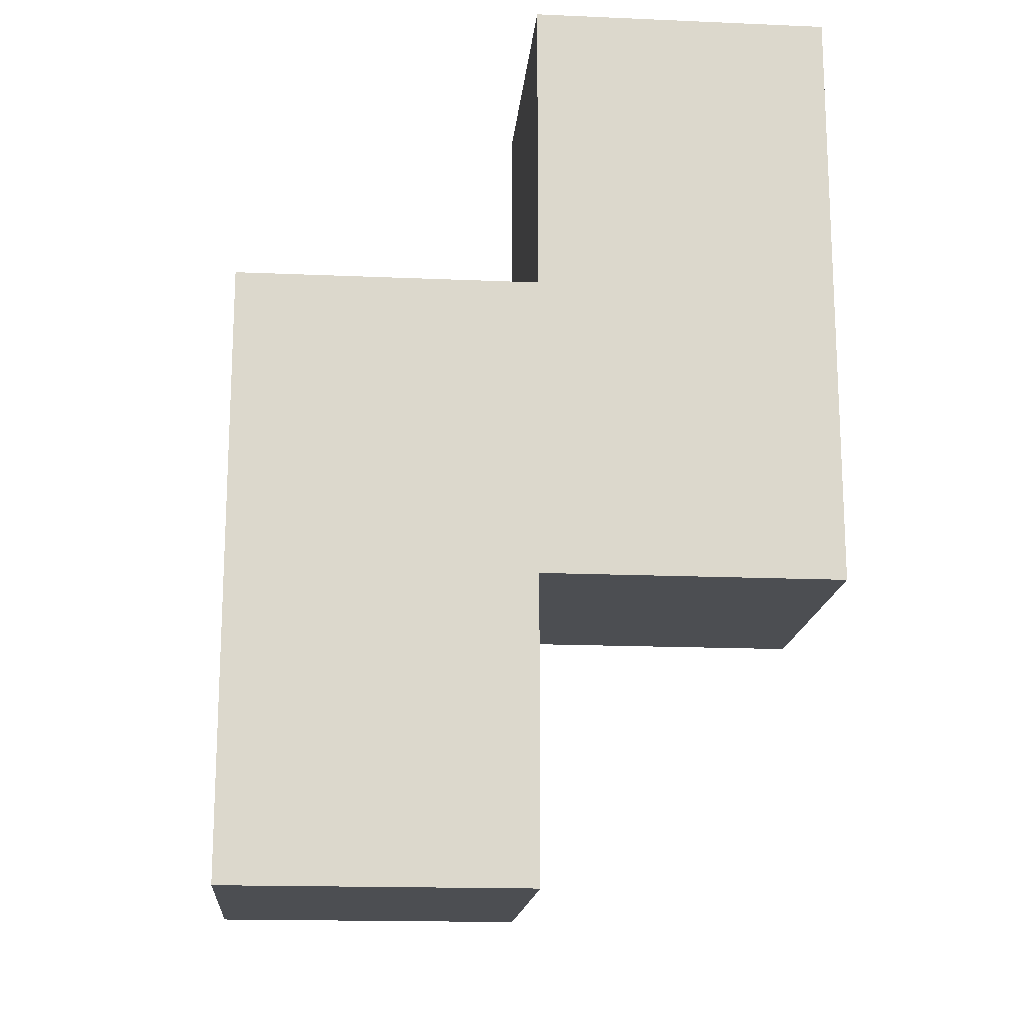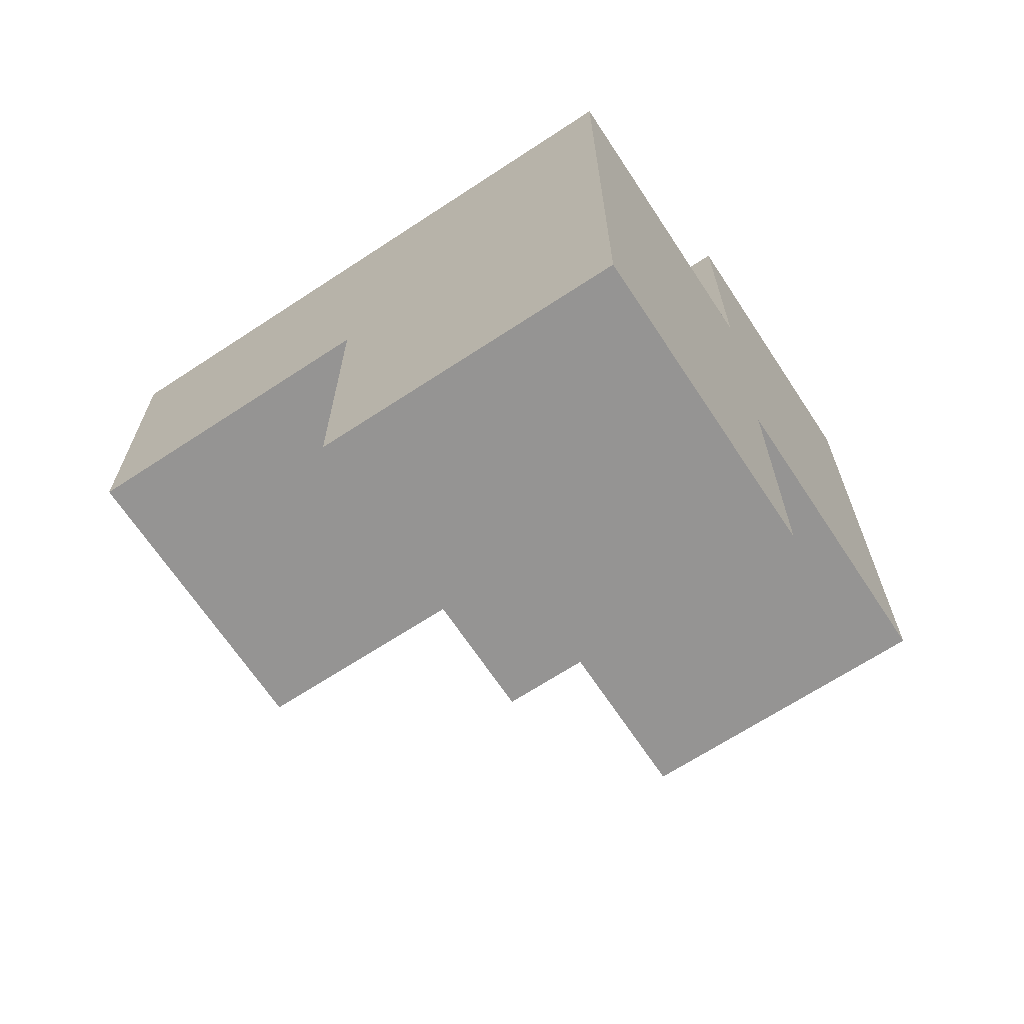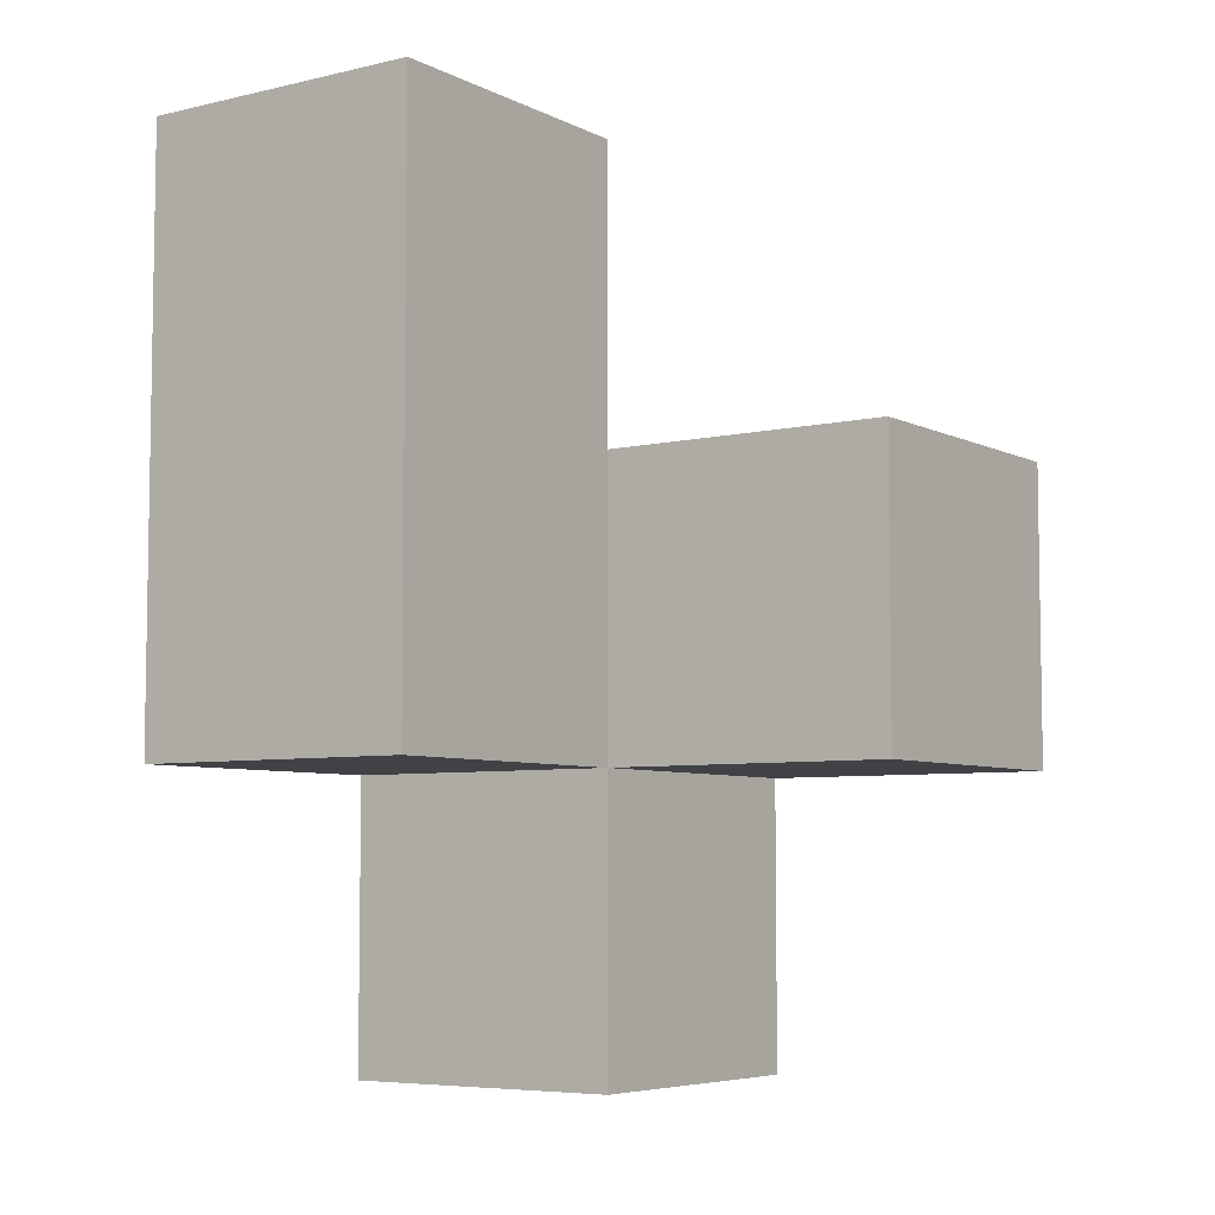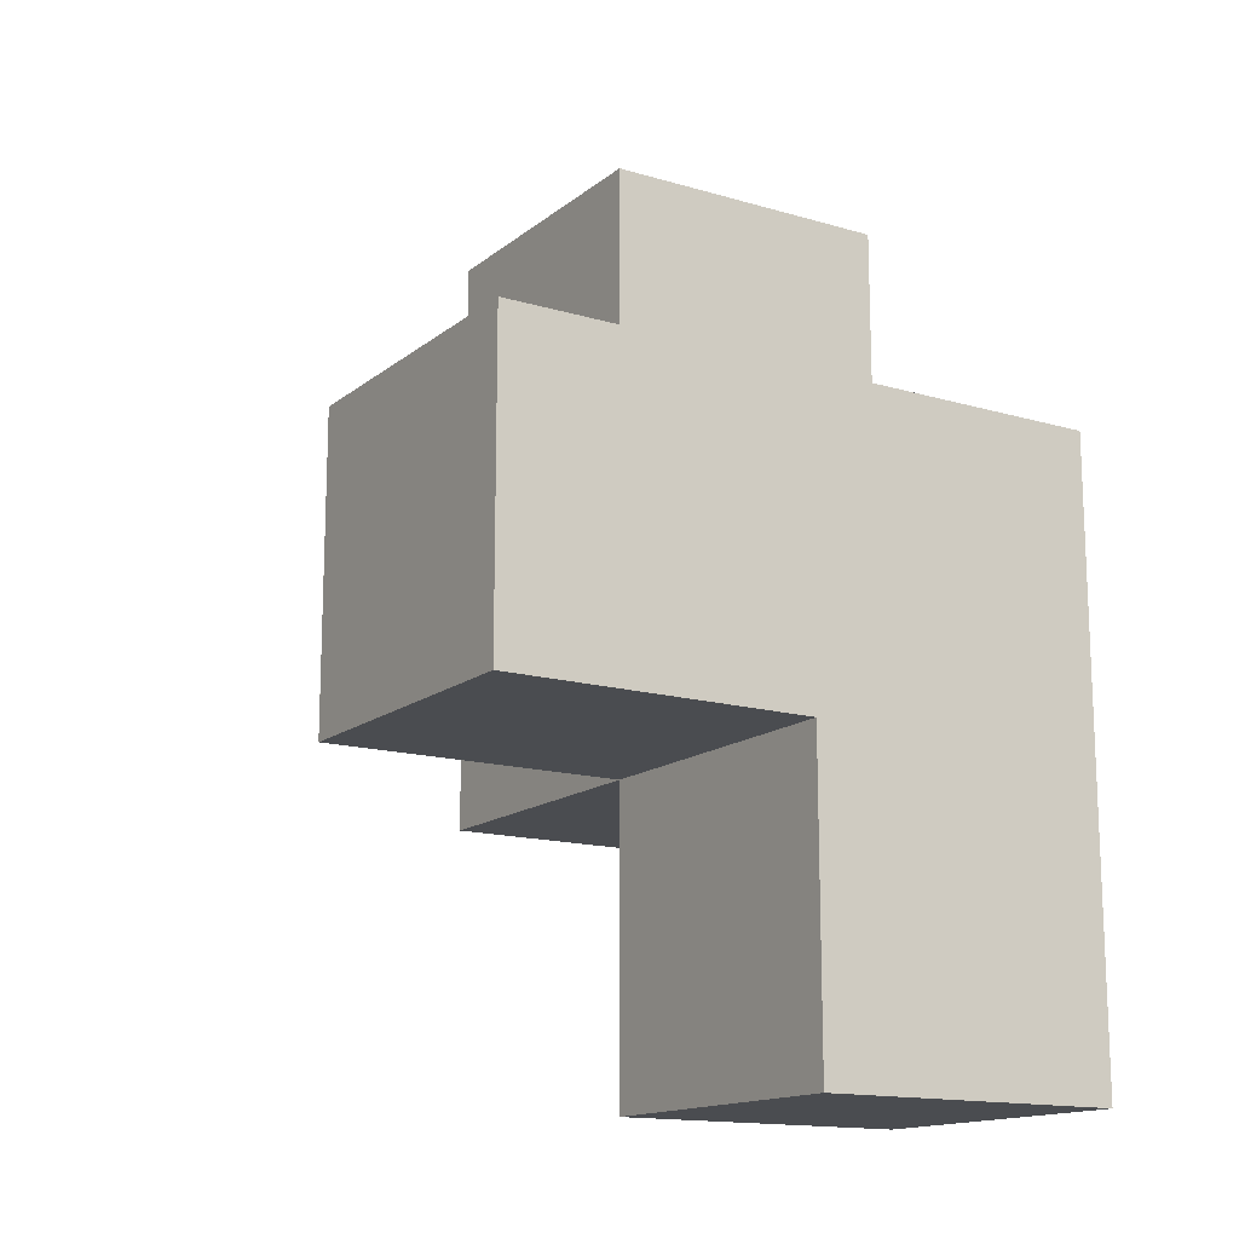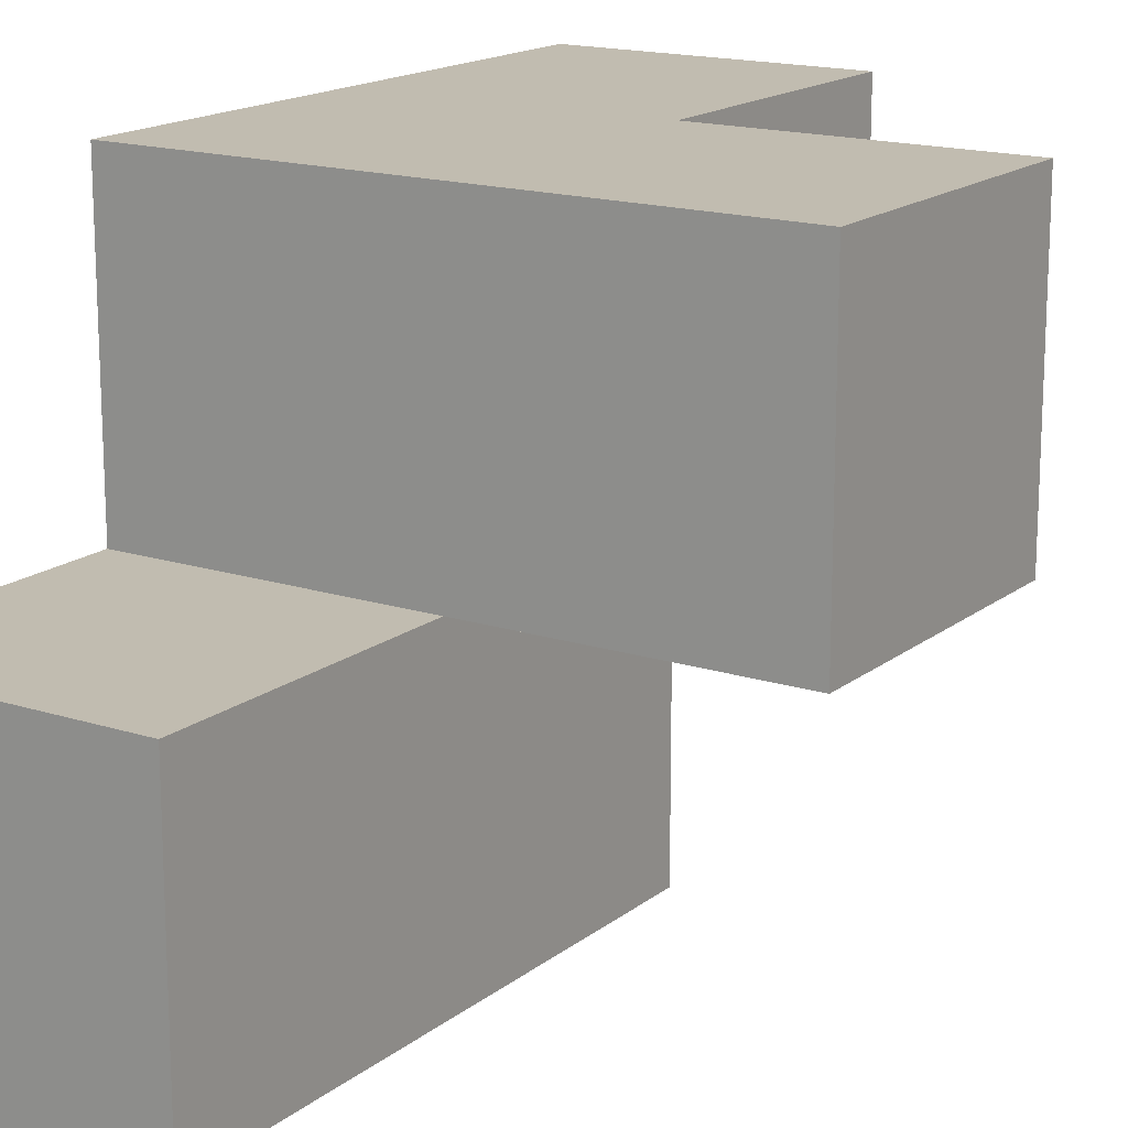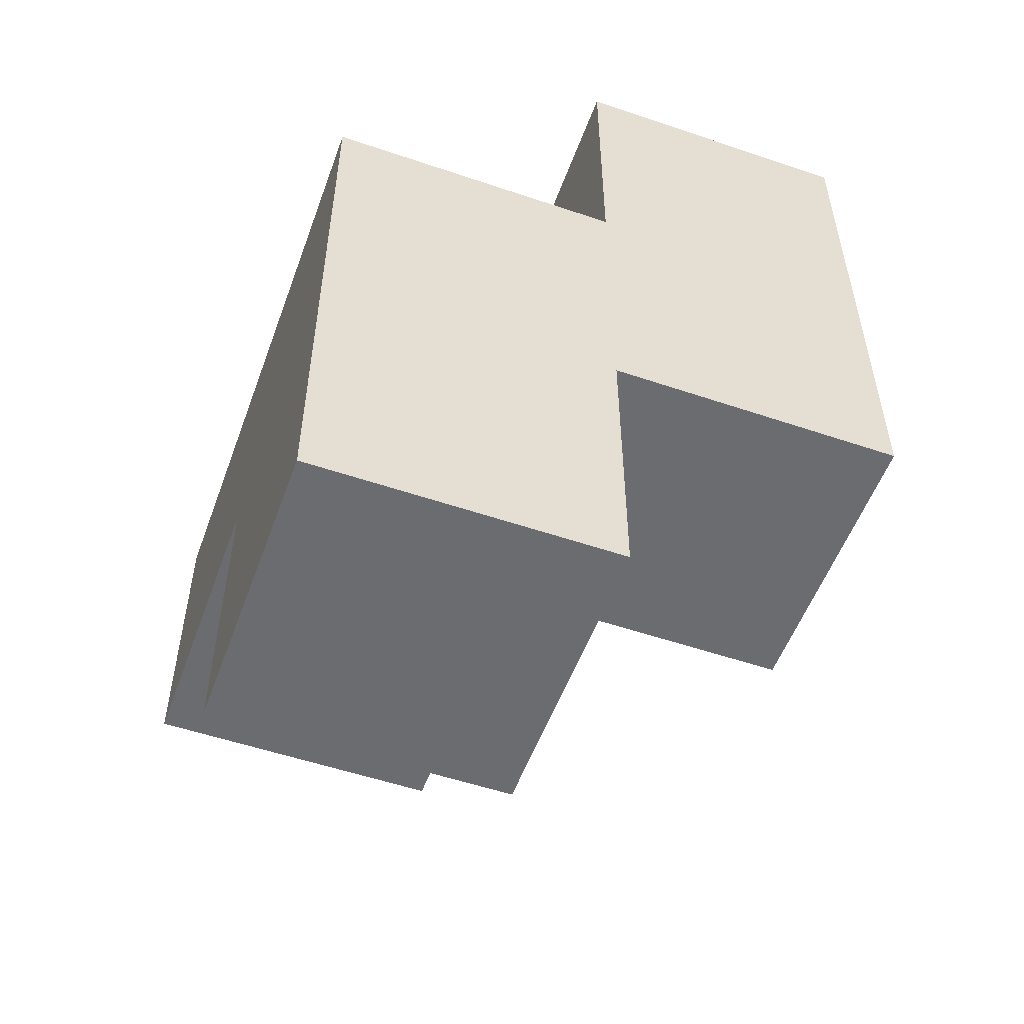
<metadata>
{"format":"obj","ext":"obj","renderer":"f3d","projection":"perspective","resolution":1024,"background":"white","views":[{"elev":-16.6,"azim":-95.0,"up":"+Z"},{"elev":-67.2,"azim":-146.6,"up":"+Z"},{"elev":-6.1,"azim":35.0,"up":"+Z"},{"elev":-15.0,"azim":147.9,"up":"+Z"},{"elev":16.5,"azim":33.3,"up":"+Y"},{"elev":-53.7,"azim":-109.9,"up":"+Z"}]}
</metadata>
<code>
v 1.998 2.001 1.995
v 1.998 1.011 2.985
v 2.987 2.001 1.005
v 1.008 2.001 1.995
v 1.008 2.991 0.015
v 2.987 2.991 1.995
v 1.998 2.991 0.015
v 1.008 1.011 2.985
v 1.998 1.011 1.995
v 1.998 2.001 1.005
v 1.008 2.001 1.005
v 2.987 2.991 1.005
v 1.008 2.991 1.995
v 1.998 2.991 1.995
v 1.008 1.011 1.995
v 1.998 2.001 0.015
v 1.998 2.001 2.985
v 1.998 1.011 1.005
v 1.008 2.001 0.015
v 1.008 2.991 1.005
v 2.987 2.001 1.995
v 1.008 2.001 2.985
v 1.998 2.991 1.005
v 1.008 1.011 1.005
f 4 1 13
f 14 13 1
f 23 20 14
f 13 14 20
f 20 11 13
f 4 13 11
f 16 19 7
f 5 7 19
f 19 16 11
f 10 11 16
f 7 5 23
f 20 23 5
f 5 19 20
f 11 20 19
f 16 7 10
f 23 10 7
f 18 24 10
f 11 10 24
f 24 18 15
f 9 15 18
f 11 24 4
f 15 4 24
f 18 10 9
f 1 9 10
f 3 10 12
f 23 12 10
f 1 21 14
f 6 14 21
f 10 3 1
f 21 1 3
f 12 23 6
f 14 6 23
f 3 12 21
f 6 21 12
f 8 2 22
f 17 22 2
f 15 9 8
f 2 8 9
f 1 4 17
f 22 17 4
f 4 15 22
f 8 22 15
f 9 1 2
f 17 2 1

</code>
